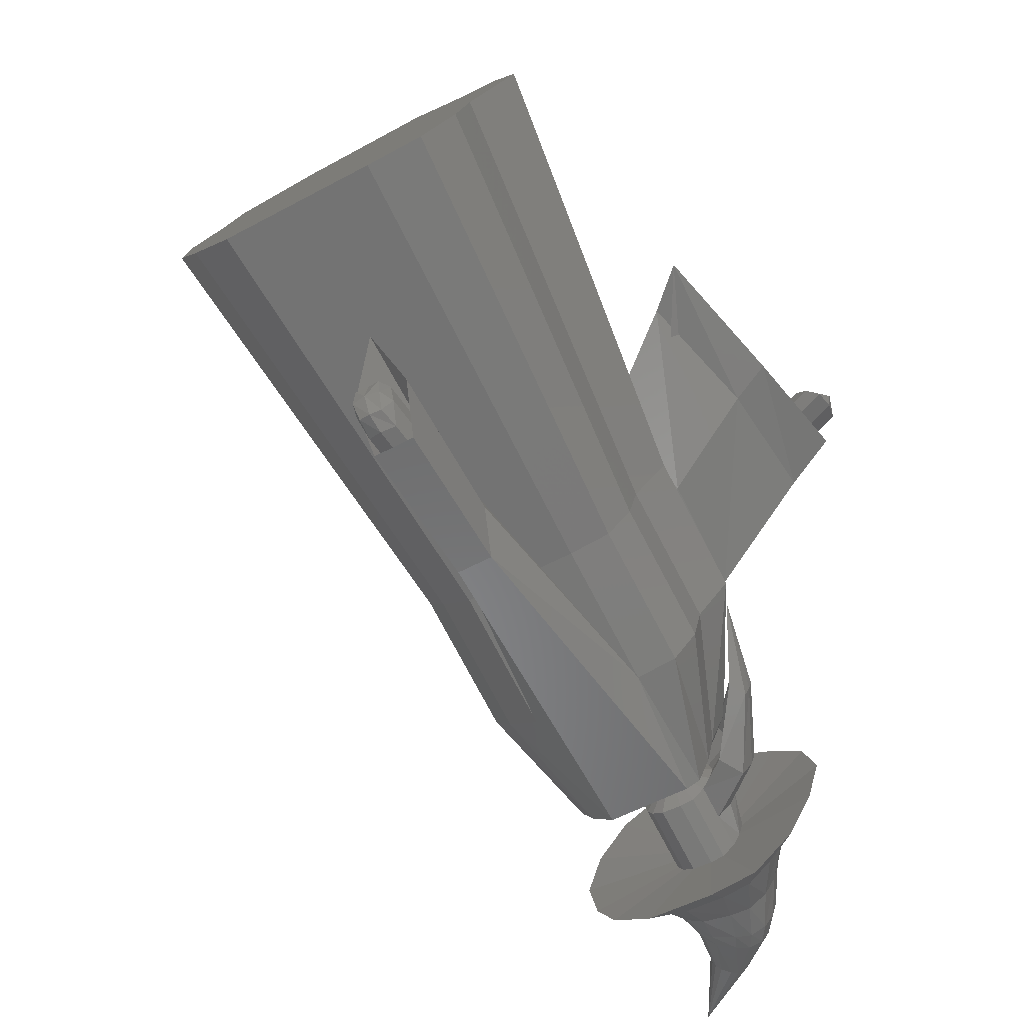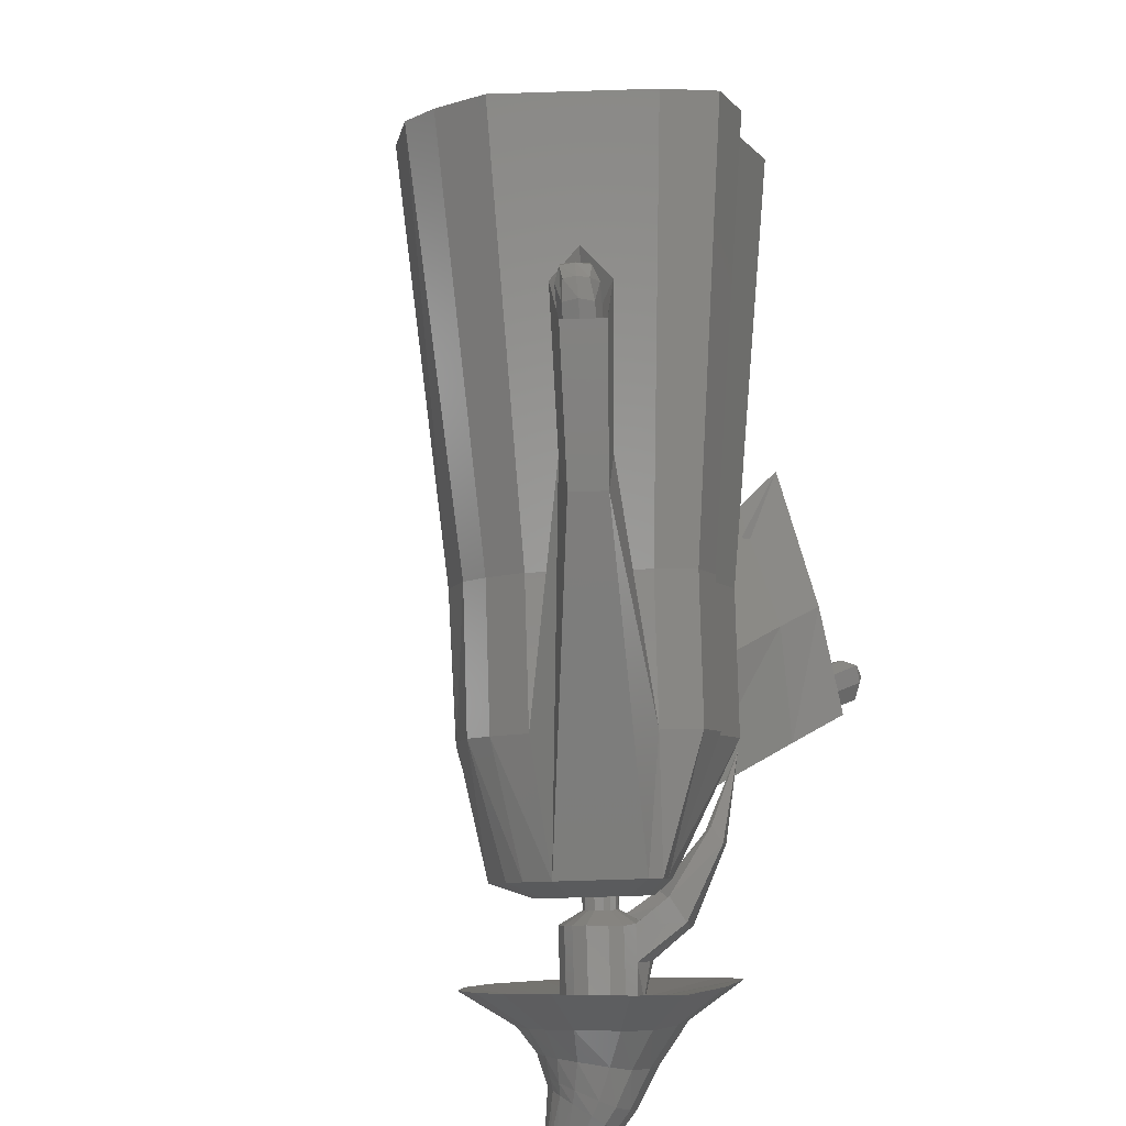
<metadata>
{"format":"stl","ext":"stl","renderer":"f3d","projection":"perspective","resolution":1024,"background":"white","views":[{"elev":-55.5,"azim":-21.4,"up":"+Y"},{"elev":-78.1,"azim":-49.3,"up":"+Y"}]}
</metadata>
<code>
# stl→obj: 368 verts, 732 faces
v -12.57 -9.959 -10.18
v -11.91 -12.61 -7.939
v -11.74 -4.348 -12.18
v -10.4 -15.39 -4.559
v -3.187 -15.39 4.361
v -0.4332 -14.53 7.303
v 1.851 -9.959 7.663
v 3.284 -4.528 6.505
v 6.483 1.831 7.033
v 6.149 6.335 4.19
v 4.19 8.508 0.5935
v 2.427 12.81 -3.91
v -0.7444 11.74 -7.256
v -3.916 10.67 -10.6
v -9.704 0.9035 -12.49
v -8.272 6.335 -13.65
v 13.5 -20.34 -25.18
v 13.01 -18.38 -26.84
v 13.28 -14.49 -28.6
v 15.13 -10.33 -28.55
v 16.19 -6.308 -29.41
v 19.42 -3.096 -27.15
v 25.44 -3.902 -27.63
v 24.12 -1.511 -22.19
v 25.42 -4.698 -18.86
v 26.87 -6.308 -16.19
v 27.12 -9.643 -14.09
v 24.75 -14.35 -14.48
v 23.69 -18.38 -13.62
v 22 -21.76 -13.89
v 19.96 -22.4 -16.07
v 14.62 -22.4 -22.67
v 17.29 -22.4 -19.37
v 20.79 -21.77 -33.13
v 21.28 -23.73 -31.47
v 22.4 -25.79 -28.97
v 21.17 -18.23 -34.57
v 22.27 -13.36 -35.84
v 23.98 -9.702 -35.7
v 27.2 -6.49 -33.44
v 30.23 6.129 -25.97
v 25.52 4.397 -19.8
v 32.33 0.8367 -21.88
v 31.9 -4.905 -28.48
v 33.21 -8.093 -25.15
v 34.66 -9.702 -22.49
v 34.91 -13.04 -20.38
v 32.54 -17.75 -20.77
v 31.48 -21.77 -19.91
v 29.78 -25.16 -20.18
v 27.74 -25.79 -22.36
v 9.744 -20.88 -13.25
v 30.47 -28.14 -33.91
v 29.74 -26.26 -35.83
v 29.55 -21.03 -38.89
v 29.47 -24.46 -37.13
v 9.824 -25.04 -15.6
v 30.76 -17.03 -39.54
v 32.39 -13.41 -39.49
v 37.7 3.287 -31.6
v 34.92 -10.47 -37.94
v 32.87 11.16 -19.18
v 26.43 9.464 -11.5
v 39.42 -0.4848 -28.37
v 34.91 5.609 -14.74
v 38.46 -9.013 -34.35
v 38.96 -11.93 -32.15
v 39.19 -13.41 -31.06
v 38.77 -16.46 -29.95
v 37.25 -20.78 -29.49
v 36.28 -24.46 -28.71
v 35.19 -27.56 -28.38
v 12.06 -25.04 -12.83
v 34.41 -28.14 -29.03
v 13.13 -28.71 -14.24
v 0.9065 -19.21 -6.108
v 32.45 -24.15 -35.46
v 32.9 -25.31 -34.29
v 11.48 -28.71 -16.28
v 32.29 -23.06 -36.26
v 32.34 -20.97 -37.33
v 0.9995 -24.03 -8.838
v 33.08 -18.52 -37.73
v 34.07 -16.31 -37.69
v 35.61 -14.52 -36.75
v 42.29 4.158 -19.81
v 41.29 8.688 -23.82
v 33.9 12.14 -16.2
v 26.3 10.5 -7.545
v 35.87 6.503 -11.6
v 37.77 -13.63 -34.56
v 38.27 -15.41 -32.98
v 38.64 -16.31 -32.04
v 38.38 -18.18 -31.35
v 37.46 -20.81 -31.08
v 36.86 -23.06 -30.6
v 36.2 -24.95 -30.4
v 35.3 -25.31 -31.31
v 4.836 -28.29 -7.255
v 3.596 -24.03 -5.626
v 2.921 -28.29 -9.624
v 5.968 -20.97 -10.19
v 34.8 -25.09 -30.91
v 32.39 -25.09 -33.88
v 31.95 -23.93 -35.05
v 31.79 -22.84 -35.85
v 31.83 -20.75 -36.92
v 32.57 -18.3 -37.32
v 5.273 -26.15 -11.46
v 5.433 -24.17 -11.24
v 33.56 -16.09 -37.28
v 35.11 -14.3 -36.34
v 37.27 -13.41 -34.15
v 43.32 4.985 -15.5
v 42.86 9.99 -20.02
v 38.02 7.508 -23.29
v 35.42 7.688 -22.64
v 29.88 6.148 -17.55
v 36.49 5.011 -20.55
v 39.26 4.642 -21.14
v 37.77 -15.19 -32.57
v 38.14 -16.09 -31.63
v 37.88 -17.96 -30.94
v 36.95 -20.59 -30.67
v 36.36 -22.84 -30.19
v 35.7 -24.73 -29.99
v 6.816 -27.92 -10.82
v 7.679 -27.6 -10.18
v 7.09 -26.15 -9.213
v 6.888 -24.17 -9.444
v 6.36 -27.6 -11.81
v 6.673 -23.83 -10.76
v 34.59 -21.32 -34.26
v 34.78 -21.59 -33.89
v 35.22 -21.56 -33.41
v 34.53 -20.96 -34.53
v 34.57 -20.4 -34.79
v 34.76 -19.74 -34.9
v 35.06 -19.13 -34.87
v 1.335 -24.21 -8.291
v 1.175 -26.19 -8.507
v 35.49 -18.65 -34.59
v 35.99 -18.48 -34.06
v 39.86 3.432 -24.59
v 39.75 4.693 -25.38
v 38.81 5.794 -26.58
v 38.61 7.68 -22.73
v 39.99 7.379 -23.46
v 37.37 7.413 -21.67
v 35.71 6.005 -22.42
v 40.45 5.346 -20.63
v 39.05 5.349 -19.86
v 38.27 6.598 -20.78
v 40.91 5.3 -21.71
v 36.21 -18.82 -33.61
v 36.35 -19.15 -33.25
v 36.33 -19.67 -32.99
v 36.11 -20.37 -32.85
v 35.55 -21.43 -33.11
v 35.86 -20.98 -32.89
v 2.263 -27.64 -8.853
v 2.719 -27.96 -7.868
v 3.582 -27.64 -7.222
v 2.992 -26.19 -6.259
v 2.791 -24.21 -6.49
v 2.575 -23.87 -7.807
v 35.48 -21.89 -34.46
v 35.92 -21.87 -33.98
v 35.29 -21.63 -34.83
v 35.24 -21.27 -35.1
v 36.25 -21.73 -33.67
v 35.27 -20.71 -35.35
v 35.46 -20.05 -35.47
v 35.76 -19.43 -35.44
v 36.19 -18.96 -35.16
v 0.6398 -24.66 -7.504
v 0.5412 -26.12 -7.584
v 36.69 -18.79 -34.63
v 36.91 -19.12 -34.18
v 40.73 6.378 -22.74
v 39.71 8.694 -20.1
v 40.98 8.423 -20.68
v 38.67 8.388 -19.07
v 41.23 5.796 -18.74
v 39.66 5.927 -17.14
v 38.87 7.118 -17.89
v 41.85 6.455 -19.03
v 41.71 7.477 -20.08
v 37.06 -19.46 -33.82
v 37.04 -19.98 -33.56
v 36.81 -20.68 -33.42
v 36.56 -21.29 -33.46
v 1.201 -27.33 -7.845
v 1.62 -27.5 -7.094
v 2.271 -27.33 -6.521
v 1.853 -26.12 -5.961
v 1.323 -24.47 -6.895
v 1.785 -24.66 -6.087
v 36.33 -24.02 -34
v 35.32 -24.08 -35.1
v 34.88 -23.46 -35.96
v 34.75 -22.64 -36.56
v 37.09 -23.71 -33.29
v 34.84 -21.34 -37.16
v 35.28 -19.82 -37.43
v 35.96 -18.41 -37.35
v 36.96 -17.32 -36.71
v 1.046 -26.11 -6.671
v 38.11 -16.92 -35.5
v 38.37 -17.16 -34.49
v 40.5 8.959 -17.87
v 39.46 8.653 -16.84
v 42.5 7.742 -17.84
v 41.78 8.689 -18.45
v 39.67 7.384 -15.65
v 40.45 6.193 -14.91
v 41.67 6.17 -15.62
v 42.65 6.721 -16.8
v 38.9 -19.67 -33.02
v 38.95 -18.46 -33.63
v 38.39 -21.28 -32.71
v 37.81 -22.68 -32.79
v 39.17 -25.76 -38.21
v 40.18 -25.7 -37.11
v 40.94 -25.39 -36.4
v 38.73 -25.14 -39.07
v 38.6 -24.32 -39.67
v 38.69 -23.02 -40.27
v 41.66 -24.36 -35.9
v 39.73 -23.52 -34.34
v 39.13 -21.5 -40.54
v 39.81 -20.09 -40.46
v 40.8 -19 -39.82
v 40.03 -17.75 -37.05
v 41.96 -18.6 -38.61
v 40.36 -18.18 -35.99
v 39.53 -18.18 -30.79
v 38.78 -16.44 -31.3
v 41.42 9.265 -15.3
v 40.38 8.959 -14.27
v 40.48 8.324 -13.68
v 43.42 8.048 -15.28
v 43.49 7.537 -14.75
v 42.69 8.994 -15.88
v 40.58 7.69 -13.09
v 41.37 6.499 -12.34
v 42.59 6.476 -13.05
v 43.56 7.027 -14.23
v 38.93 -20.42 -30.01
v 39.33 -19.1 -30.23
v 37.88 -22.42 -29.89
v 39.93 -22.94 -30.09
v 38.24 -33.16 -33.96
v 34.82 -33.34 -37.71
v 33.34 -31.25 -40.62
v 40.82 -32.09 -31.57
v 32.89 -28.45 -42.68
v 33.17 -24.05 -44.71
v 41 -20.94 -30.42
v 40.69 -22.01 -33.94
v 42.23 -22.96 -35.82
v 45.22 -23.85 -29.6
v 43.27 -28.61 -29.87
v 34.68 -18.89 -45.64
v 36.99 -14.1 -45.36
v 40.37 -10.4 -43.18
v 44.29 -9.037 -39.05
v 42.47 -19.37 -37.56
v 41.27 -17.8 -31.69
v 42.79 -20.14 -36.74
v 40.86 -19.3 -35.18
v 37.6 -16.76 -25.56
v 37.63 -16.4 -26.11
v 42.42 8.675 -13.87
v 42.5 8.102 -13.31
v 42.59 7.529 -12.75
v 37.18 -18.33 -25.01
v 37.46 -17.41 -25.16
v 36.76 -19.39 -25.03
v 38.14 -19.82 -25.16
v 38.62 -18.69 -25.3
v 40.79 -29.59 -36.87
v 42.35 -28.95 -35.42
v 38.72 -29.7 -39.12
v 37.83 -28.44 -40.88
v 43.82 -26.84 -34.4
v 37.56 -26.75 -42.13
v 37.73 -24.1 -43.35
v 38.64 -20.99 -43.91
v 38.86 -17.82 -25.34
v 41.34 -19.68 -30.48
v 41.24 -20.51 -34.06
v 42.75 -21.35 -36.13
v 46.97 -18.39 -30.66
v 45 -23.97 -34.24
v 40.03 -18.1 -43.74
v 44.44 -15.04 -39.94
v 42.07 -15.86 -42.42
v 45.48 -16.63 -37.8
v 46.01 -11.66 -35.51
v 39.04 -16.81 -26.29
v 41.55 -18.76 -31.04
v 47.12 -14.28 -32.73
v 35 -15.08 -20.83
v 42.62 -28.46 -39.34
v 43.86 -28.07 -38.46
v 45.05 -26.63 -37.83
v 40.95 -28.44 -40.74
v 40.18 -27.48 -41.86
v 39.91 -26.25 -42.67
v 39.98 -24.33 -43.48
v 40.63 -22.13 -43.89
v 39 -17.17 -25.73
v 46.05 -20.68 -34.87
v 46.14 -18.2 -36.12
v 45.95 -24.62 -37.76
v 41.69 -20.11 -43.83
v 45.21 -18.13 -41.51
v 43.29 -18.6 -43.05
v 46.11 -19.33 -40.14
v 46.7 -20.5 -39.06
v 45.18 -28.09 -40.99
v 44.01 -28.32 -41.47
v 46.31 -27 -40.66
v 42.42 -28.16 -42.24
v 41.64 -27.29 -42.94
v 41.33 -26.23 -43.47
v 41.32 -24.63 -44.04
v 41.86 -22.84 -44.38
v 46.7 -22.29 -38.23
v 47.13 -25.4 -40.69
v 42.81 -21.24 -44.45
v 44.3 -20.11 -44.08
v 46.14 -19.88 -43.21
v 47.05 -20.96 -42.35
v 47.67 -22 -41.67
v 46.7 -27.1 -42.15
v 45.66 -28.02 -42.32
v 44.59 -28.17 -42.58
v 43.14 -27.98 -43.04
v 42.42 -27.18 -43.51
v 42.12 -26.22 -43.9
v 42.09 -24.81 -44.33
v 42.57 -23.24 -44.65
v 47.75 -23.5 -41.1
v 47.45 -25.73 -42.23
v 43.42 -21.86 -44.78
v 44.78 -20.92 -44.61
v 46.47 -20.79 -44.1
v 47.32 -21.79 -43.52
v 47.9 -22.73 -43.04
v 46.86 -26.85 -45.83
v 46.3 -27.3 -45.86
v 45.72 -27.36 -45.91
v 44.95 -27.22 -46.02
v 44.55 -26.79 -46.19
v 44.38 -26.29 -46.34
v 44.36 -25.55 -46.53
v 44.6 -24.75 -46.7
v 47.99 -24.06 -42.6
v 47.26 -26.16 -45.9
v 45.05 -24.05 -46.8
v 45.78 -23.59 -46.81
v 46.69 -23.56 -46.68
v 47.16 -24.1 -46.47
v 47.48 -24.61 -46.29
v 46.35 -26.83 -51.67
v 47.54 -25.31 -46.1
f 1 2 3
f 3 2 4
f 3 4 5
f 3 5 6
f 3 6 7
f 3 7 8
f 3 8 9
f 3 9 10
f 3 10 11
f 3 11 12
f 3 12 13
f 3 13 14
f 15 14 16
f 3 14 15
f 1 17 2
f 1 18 17
f 1 19 18
f 3 19 1
f 3 20 19
f 3 15 20
f 21 20 16
f 16 20 15
f 16 14 21
f 21 14 22
f 14 23 22
f 14 13 23
f 13 12 23
f 23 12 24
f 24 12 25
f 12 11 25
f 25 11 26
f 11 10 26
f 26 10 9
f 26 9 27
f 28 27 9
f 28 9 8
f 28 8 7
f 29 28 7
f 29 7 6
f 30 29 6
f 5 30 6
f 31 30 5
f 4 32 33
f 5 4 31
f 31 4 33
f 2 32 4
f 2 17 32
f 34 35 18
f 18 35 17
f 17 35 36
f 32 17 36
f 37 34 18
f 19 37 18
f 19 38 37
f 19 20 38
f 38 20 21
f 38 21 39
f 22 40 21
f 21 40 39
f 22 23 40
f 40 23 41
f 23 42 41
f 23 43 42
f 23 44 43
f 23 24 44
f 25 45 24
f 24 45 44
f 26 46 25
f 25 46 45
f 26 27 47
f 46 26 47
f 28 48 47
f 27 28 47
f 28 29 49
f 48 28 49
f 30 50 49
f 29 30 49
f 31 51 50
f 30 31 50
f 33 51 31
f 33 52 51
f 36 52 33
f 32 36 33
f 35 53 36
f 35 54 53
f 34 54 35
f 34 55 56
f 37 55 34
f 34 56 54
f 36 57 52
f 36 53 57
f 37 58 55
f 38 58 37
f 38 39 58
f 39 40 59
f 39 59 58
f 40 60 61
f 40 41 60
f 59 40 61
f 41 62 60
f 41 63 62
f 41 42 63
f 42 43 63
f 64 65 43
f 44 64 43
f 43 65 63
f 66 64 44
f 66 44 67
f 44 45 67
f 67 45 68
f 68 45 46
f 68 46 47
f 68 47 69
f 70 69 47
f 70 47 48
f 70 48 49
f 71 70 49
f 71 49 50
f 72 71 50
f 51 72 50
f 52 73 51
f 74 72 51
f 75 74 51
f 75 51 73
f 57 76 52
f 76 73 52
f 53 77 78
f 54 77 53
f 53 79 57
f 53 74 75
f 79 53 75
f 53 78 74
f 54 80 77
f 56 80 54
f 55 80 56
f 55 58 81
f 55 81 80
f 82 57 79
f 82 76 57
f 58 83 81
f 58 84 83
f 58 59 84
f 59 85 84
f 59 61 85
f 61 66 85
f 61 60 66
f 60 86 64
f 60 87 86
f 60 62 87
f 66 60 64
f 62 88 87
f 62 89 88
f 62 63 89
f 63 65 89
f 64 86 65
f 65 86 90
f 65 90 89
f 91 66 67
f 85 66 91
f 92 67 68
f 91 67 92
f 93 68 94
f 94 68 69
f 92 68 93
f 94 69 70
f 95 70 71
f 96 95 71
f 95 94 70
f 97 96 71
f 97 71 72
f 98 97 72
f 98 72 74
f 75 73 99
f 99 73 100
f 76 100 73
f 78 98 74
f 101 79 75
f 99 101 75
f 76 102 100
f 82 102 76
f 103 98 104
f 104 98 78
f 104 78 105
f 105 78 77
f 106 105 77
f 80 106 77
f 82 79 101
f 107 106 80
f 81 107 80
f 107 81 83
f 108 107 83
f 82 109 110
f 82 101 109
f 82 110 102
f 108 83 84
f 111 108 84
f 111 84 85
f 112 111 85
f 112 85 91
f 113 112 91
f 86 114 90
f 87 114 86
f 87 115 114
f 87 88 115
f 116 115 88
f 117 116 88
f 117 88 89
f 117 89 118
f 118 89 119
f 119 89 90
f 119 90 120
f 120 90 114
f 91 92 113
f 113 92 121
f 121 92 93
f 122 121 93
f 93 94 122
f 122 94 123
f 123 94 124
f 124 94 95
f 95 96 124
f 124 96 125
f 125 96 126
f 126 96 97
f 126 97 103
f 103 97 98
f 127 99 128
f 128 99 129
f 129 99 100
f 101 99 127
f 130 129 100
f 102 130 100
f 101 127 131
f 101 131 109
f 102 132 130
f 110 132 102
f 104 133 134
f 105 133 104
f 104 134 103
f 135 126 103
f 134 135 103
f 105 136 133
f 106 136 105
f 107 136 106
f 107 108 137
f 107 137 136
f 108 138 137
f 108 139 138
f 108 111 139
f 140 110 109
f 140 132 110
f 141 109 131
f 141 140 109
f 111 142 139
f 111 112 142
f 112 113 142
f 143 113 121
f 142 113 143
f 144 120 114
f 145 144 114
f 145 114 115
f 146 145 115
f 146 115 116
f 117 147 116
f 146 116 148
f 116 147 148
f 117 149 147
f 117 150 149
f 117 118 150
f 150 118 119
f 119 151 152
f 119 120 151
f 150 119 153
f 119 152 153
f 120 154 151
f 144 154 120
f 155 121 122
f 143 121 155
f 156 122 157
f 157 122 123
f 155 122 156
f 157 123 124
f 158 124 125
f 158 157 124
f 159 160 125
f 159 125 126
f 160 158 125
f 135 159 126
f 161 131 127
f 161 127 162
f 162 127 128
f 163 128 129
f 162 128 163
f 163 129 164
f 130 164 129
f 165 164 130
f 166 165 130
f 166 130 132
f 141 131 161
f 140 166 132
f 134 167 168
f 135 134 168
f 133 169 167
f 134 133 167
f 170 169 136
f 136 169 133
f 135 168 171
f 159 135 171
f 172 170 137
f 137 170 136
f 138 173 137
f 137 173 172
f 139 174 138
f 138 174 173
f 142 175 139
f 139 175 174
f 140 176 166
f 141 176 140
f 141 177 176
f 141 161 177
f 143 178 142
f 142 178 175
f 155 179 143
f 143 179 178
f 144 180 154
f 145 180 144
f 145 148 180
f 146 148 145
f 147 149 181
f 147 182 148
f 147 181 182
f 148 182 180
f 149 183 181
f 149 153 183
f 150 153 149
f 152 184 185
f 152 151 184
f 153 152 186
f 152 185 186
f 151 187 184
f 154 187 151
f 153 186 183
f 154 188 187
f 180 188 154
f 156 189 155
f 155 189 179
f 156 157 190
f 189 156 190
f 158 191 190
f 157 158 190
f 160 192 191
f 158 160 191
f 159 171 192
f 160 159 192
f 161 162 193
f 177 161 193
f 194 162 163
f 193 162 194
f 194 163 195
f 195 163 164
f 196 164 165
f 195 164 196
f 197 198 165
f 197 165 166
f 198 196 165
f 176 197 166
f 168 199 171
f 200 199 168
f 200 168 167
f 201 200 167
f 201 167 169
f 202 201 169
f 202 169 170
f 202 170 172
f 199 203 171
f 171 203 192
f 204 172 173
f 204 202 172
f 204 173 205
f 205 173 206
f 206 173 174
f 206 174 207
f 207 174 175
f 207 175 178
f 176 208 197
f 177 208 176
f 177 194 208
f 177 193 194
f 178 179 209
f 207 178 209
f 179 189 210
f 209 179 210
f 180 182 188
f 181 211 182
f 181 212 211
f 181 183 212
f 182 213 188
f 182 214 213
f 182 211 214
f 183 215 212
f 183 186 215
f 186 185 216
f 184 216 185
f 184 217 216
f 184 187 217
f 186 216 215
f 187 218 217
f 188 218 187
f 188 213 218
f 189 219 220
f 189 190 219
f 189 220 210
f 191 219 190
f 192 221 191
f 191 221 219
f 192 203 222
f 192 222 221
f 208 194 195
f 208 195 196
f 208 196 198
f 197 208 198
f 200 223 224
f 199 200 224
f 199 224 225
f 203 199 225
f 201 226 223
f 200 201 223
f 227 226 202
f 202 226 201
f 228 227 204
f 204 227 202
f 203 225 229
f 222 203 230
f 230 203 229
f 205 231 204
f 204 231 228
f 206 232 205
f 205 232 231
f 207 233 206
f 206 233 232
f 209 234 207
f 207 234 235
f 207 235 233
f 209 236 234
f 209 210 236
f 210 237 238
f 210 220 237
f 210 238 236
f 211 239 214
f 211 240 239
f 211 212 240
f 212 241 240
f 212 215 241
f 213 242 243
f 214 244 242
f 213 214 242
f 213 243 218
f 214 239 244
f 215 245 241
f 215 246 245
f 215 216 246
f 216 217 246
f 217 247 246
f 218 247 217
f 218 243 248
f 218 248 247
f 220 219 237
f 219 249 250
f 221 249 219
f 219 250 237
f 221 251 249
f 222 251 221
f 222 252 251
f 222 230 252
f 224 253 225
f 254 253 224
f 254 224 223
f 255 254 223
f 255 223 226
f 225 256 229
f 225 253 256
f 257 255 226
f 257 226 227
f 257 227 228
f 258 257 228
f 258 228 231
f 230 259 252
f 230 260 259
f 230 261 260
f 230 229 261
f 229 262 261
f 229 263 262
f 229 256 263
f 258 231 264
f 264 231 265
f 265 231 232
f 265 232 266
f 266 232 233
f 266 233 235
f 266 235 267
f 235 268 267
f 234 268 235
f 234 236 268
f 236 238 269
f 236 270 268
f 236 271 270
f 236 269 271
f 238 272 273
f 238 237 272
f 238 273 269
f 237 250 272
f 239 240 274
f 239 274 244
f 240 241 274
f 241 275 274
f 241 245 275
f 242 275 243
f 243 276 248
f 243 275 276
f 242 274 275
f 244 274 242
f 245 246 276
f 245 276 275
f 246 247 276
f 248 276 247
f 250 277 278
f 249 277 250
f 250 278 272
f 249 279 277
f 251 279 249
f 251 280 279
f 251 252 280
f 252 281 280
f 252 259 281
f 254 282 253
f 253 283 256
f 282 283 253
f 254 284 282
f 255 284 254
f 257 285 255
f 255 285 284
f 286 263 256
f 283 286 256
f 257 287 285
f 257 288 287
f 258 288 257
f 258 289 288
f 258 264 289
f 259 290 281
f 259 291 290
f 260 291 259
f 260 292 291
f 261 292 260
f 261 293 292
f 261 294 293
f 261 262 294
f 295 294 262
f 286 295 262
f 286 262 263
f 264 265 289
f 265 296 289
f 265 266 296
f 266 297 298
f 266 267 297
f 296 266 298
f 297 267 299
f 267 300 299
f 267 268 300
f 268 270 300
f 269 273 301
f 271 269 302
f 269 301 302
f 270 303 300
f 270 294 303
f 270 293 294
f 270 292 293
f 271 292 270
f 271 291 292
f 271 302 291
f 273 272 304
f 273 304 301
f 272 278 304
f 277 304 278
f 279 304 277
f 279 280 304
f 280 281 304
f 281 290 304
f 284 305 282
f 282 306 283
f 305 306 282
f 307 286 283
f 306 307 283
f 284 308 305
f 285 308 284
f 287 309 285
f 285 309 308
f 307 295 286
f 287 310 309
f 287 311 310
f 288 311 287
f 288 312 311
f 288 289 312
f 289 296 312
f 313 304 290
f 302 313 290
f 302 290 291
f 295 314 294
f 315 303 294
f 315 294 314
f 316 314 295
f 307 316 295
f 296 317 312
f 296 298 317
f 298 318 319
f 298 297 318
f 317 298 319
f 318 297 320
f 297 299 320
f 320 299 321
f 321 299 315
f 299 300 315
f 315 300 303
f 302 301 313
f 301 304 313
f 305 322 306
f 323 322 305
f 308 323 305
f 324 307 306
f 322 324 306
f 324 316 307
f 325 323 308
f 309 325 308
f 309 326 325
f 310 326 309
f 310 327 326
f 328 327 310
f 311 328 310
f 311 329 328
f 311 312 329
f 312 317 329
f 316 330 314
f 321 315 314
f 321 314 330
f 331 330 316
f 324 331 316
f 329 317 332
f 317 319 332
f 332 319 333
f 333 319 334
f 319 318 334
f 334 318 335
f 318 320 335
f 335 320 336
f 336 320 321
f 336 321 330
f 322 337 324
f 338 337 322
f 323 338 322
f 325 339 323
f 339 338 323
f 337 331 324
f 340 339 325
f 326 340 325
f 327 341 326
f 326 341 340
f 327 342 341
f 343 342 327
f 328 343 327
f 328 344 343
f 328 329 344
f 329 332 344
f 336 330 345
f 331 345 330
f 346 345 331
f 337 346 331
f 344 332 347
f 332 333 347
f 348 333 349
f 333 334 349
f 347 333 348
f 349 334 350
f 334 335 350
f 350 335 351
f 335 336 351
f 351 336 345
f 352 346 337
f 352 337 338
f 353 352 338
f 353 338 339
f 354 339 340
f 354 353 339
f 355 354 340
f 355 340 341
f 356 341 342
f 356 355 341
f 357 356 342
f 358 357 342
f 358 342 343
f 358 343 359
f 359 343 344
f 359 344 347
f 346 360 345
f 351 345 360
f 361 360 346
f 352 361 346
f 359 347 362
f 362 347 348
f 363 348 364
f 364 348 349
f 362 348 363
f 364 349 365
f 365 349 350
f 365 350 366
f 366 350 351
f 366 351 360
f 367 361 352
f 367 352 353
f 367 353 354
f 367 354 355
f 367 355 356
f 367 356 357
f 367 357 358
f 367 358 359
f 367 359 362
f 361 368 360
f 366 360 368
f 367 368 361
f 367 362 363
f 367 363 364
f 367 364 365
f 367 365 366
f 367 366 368

</code>
